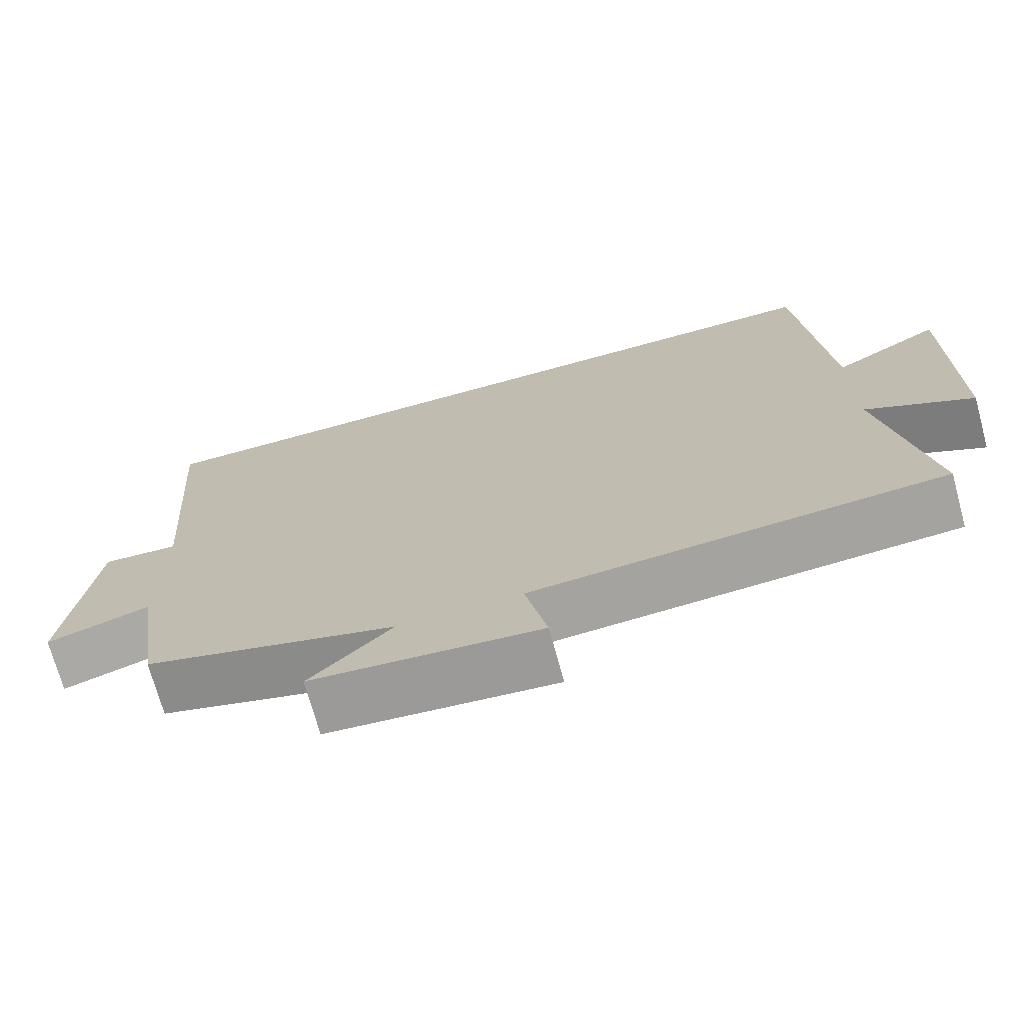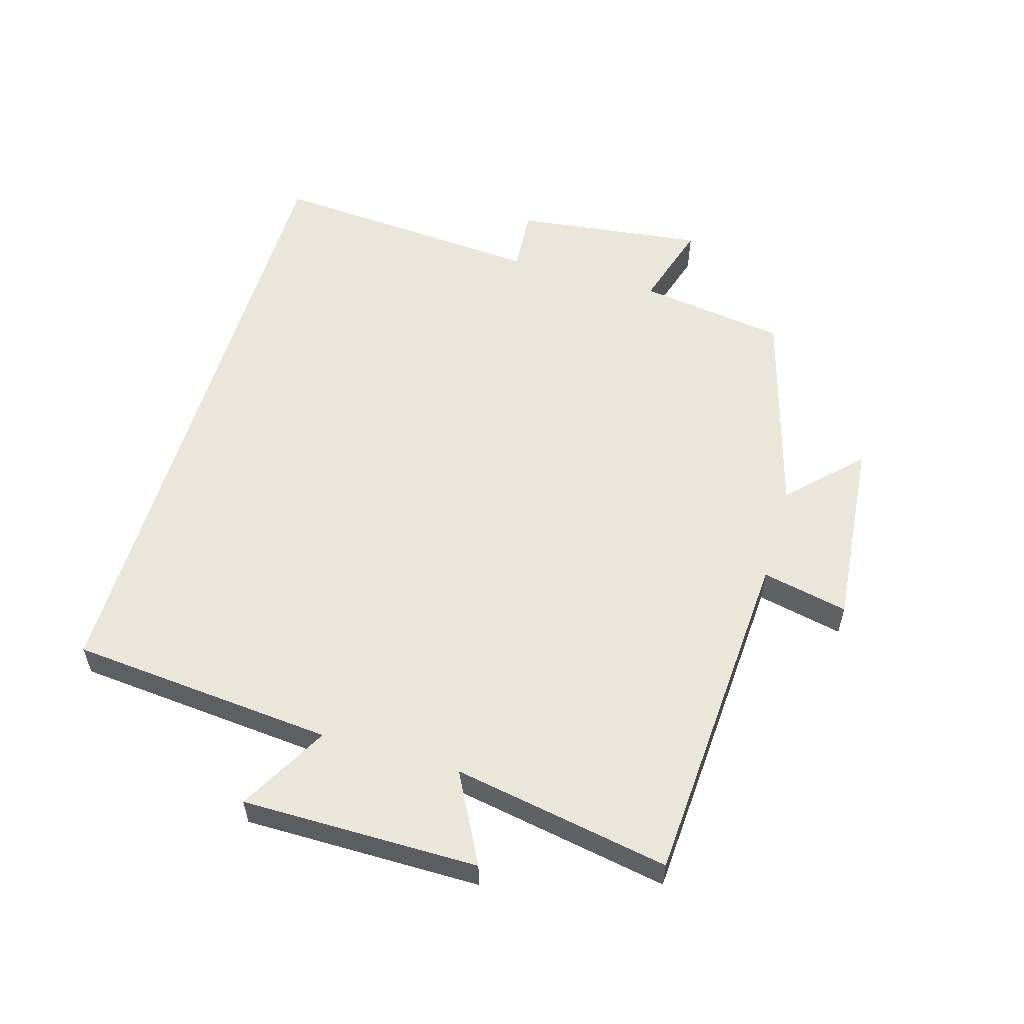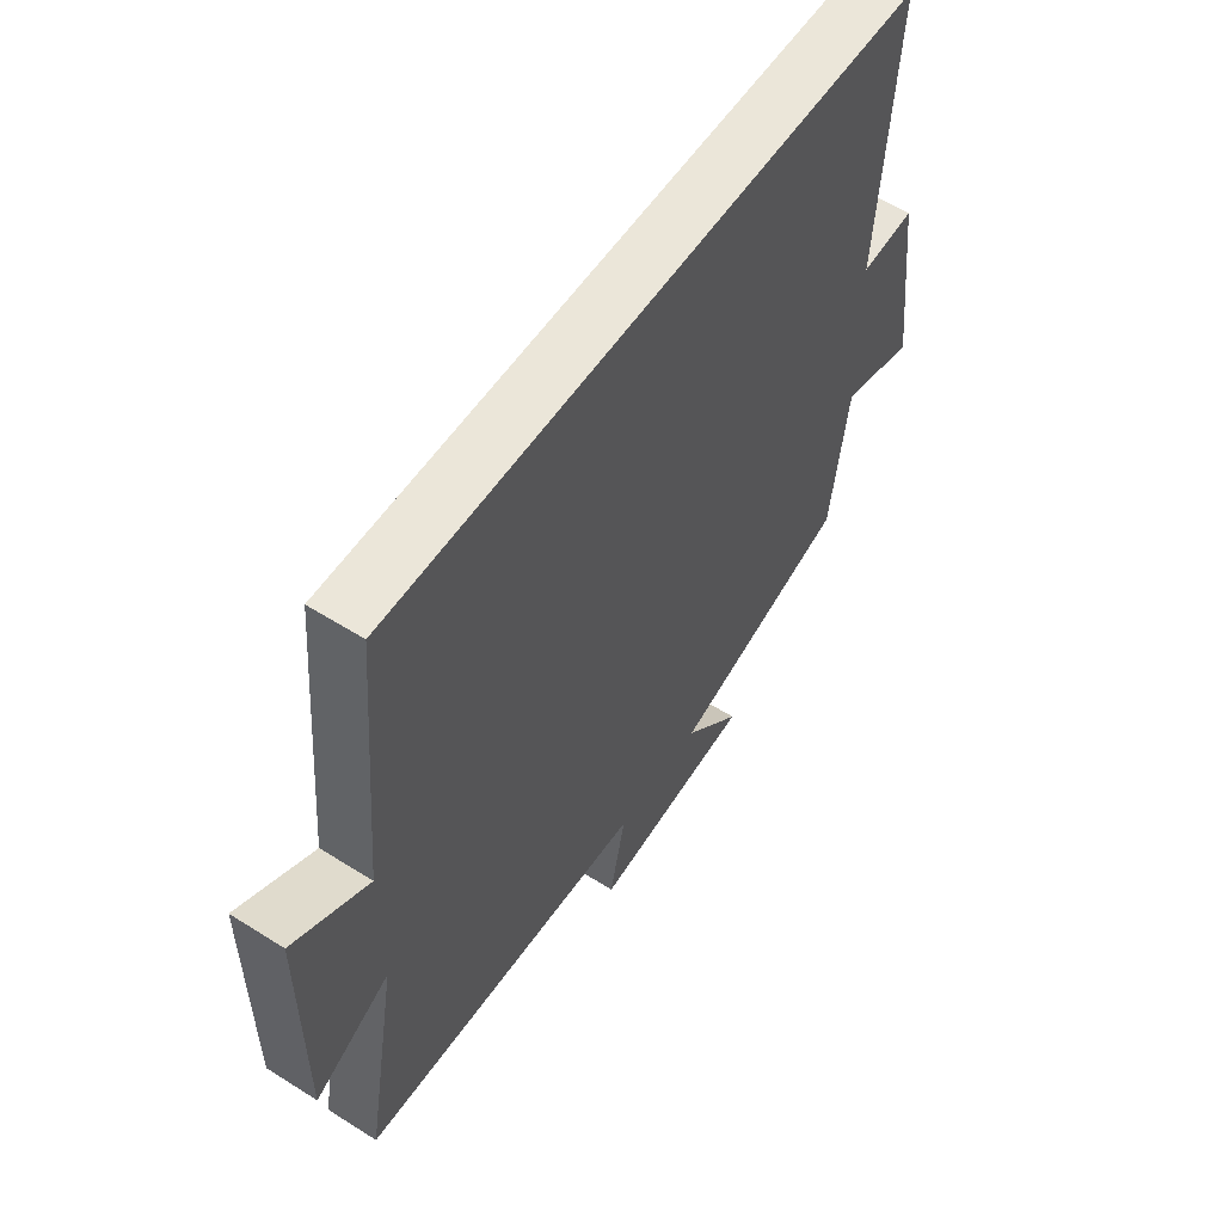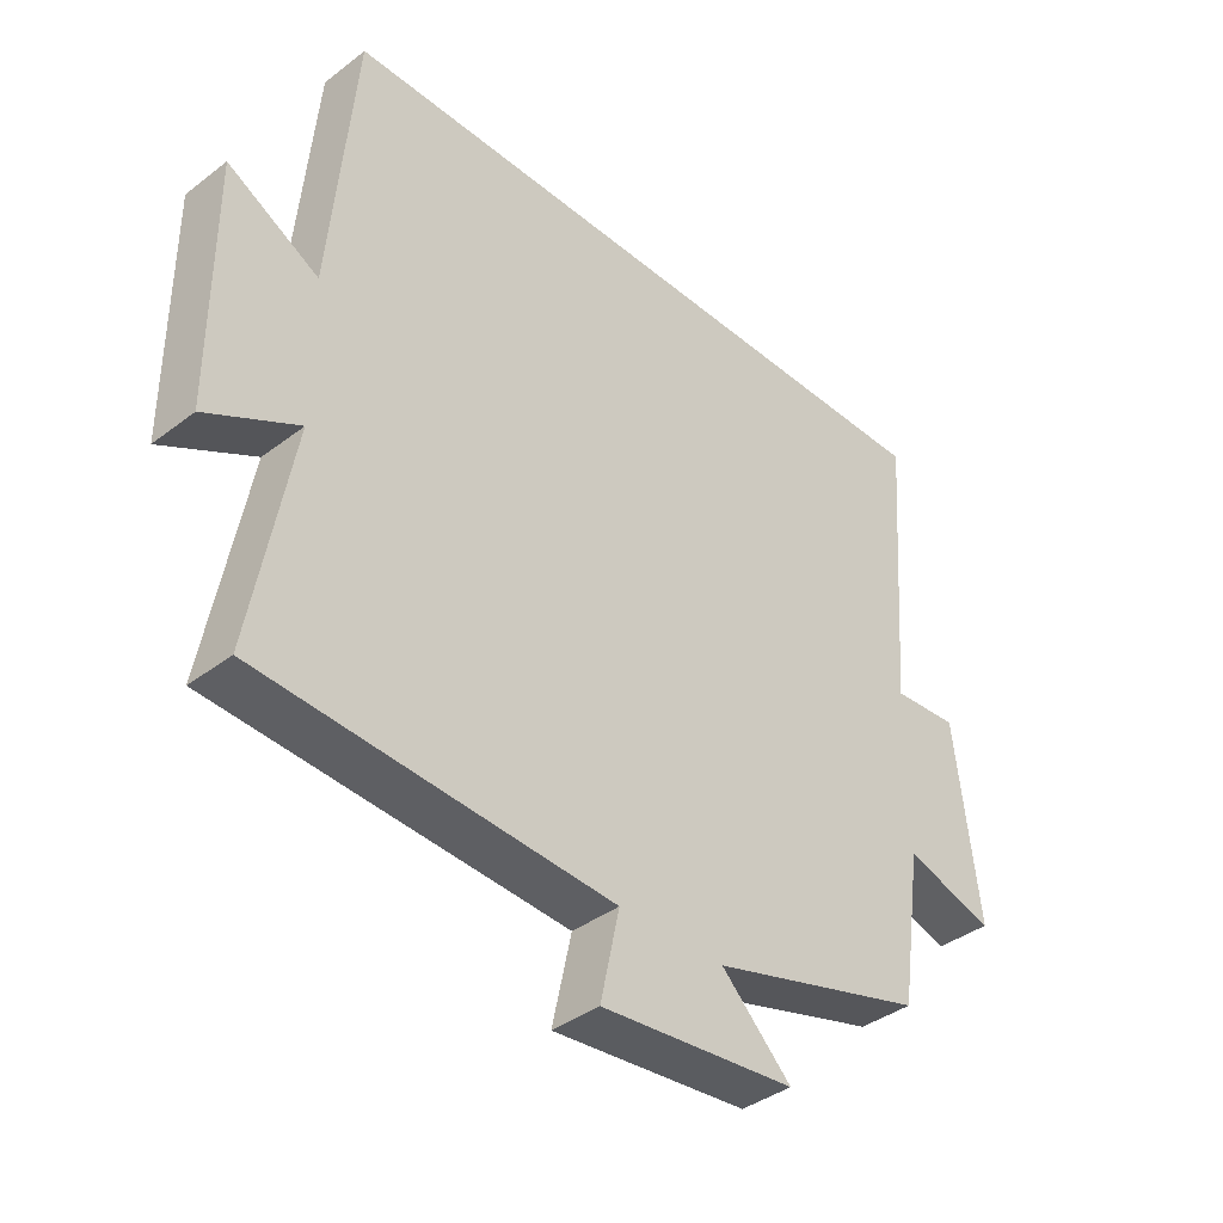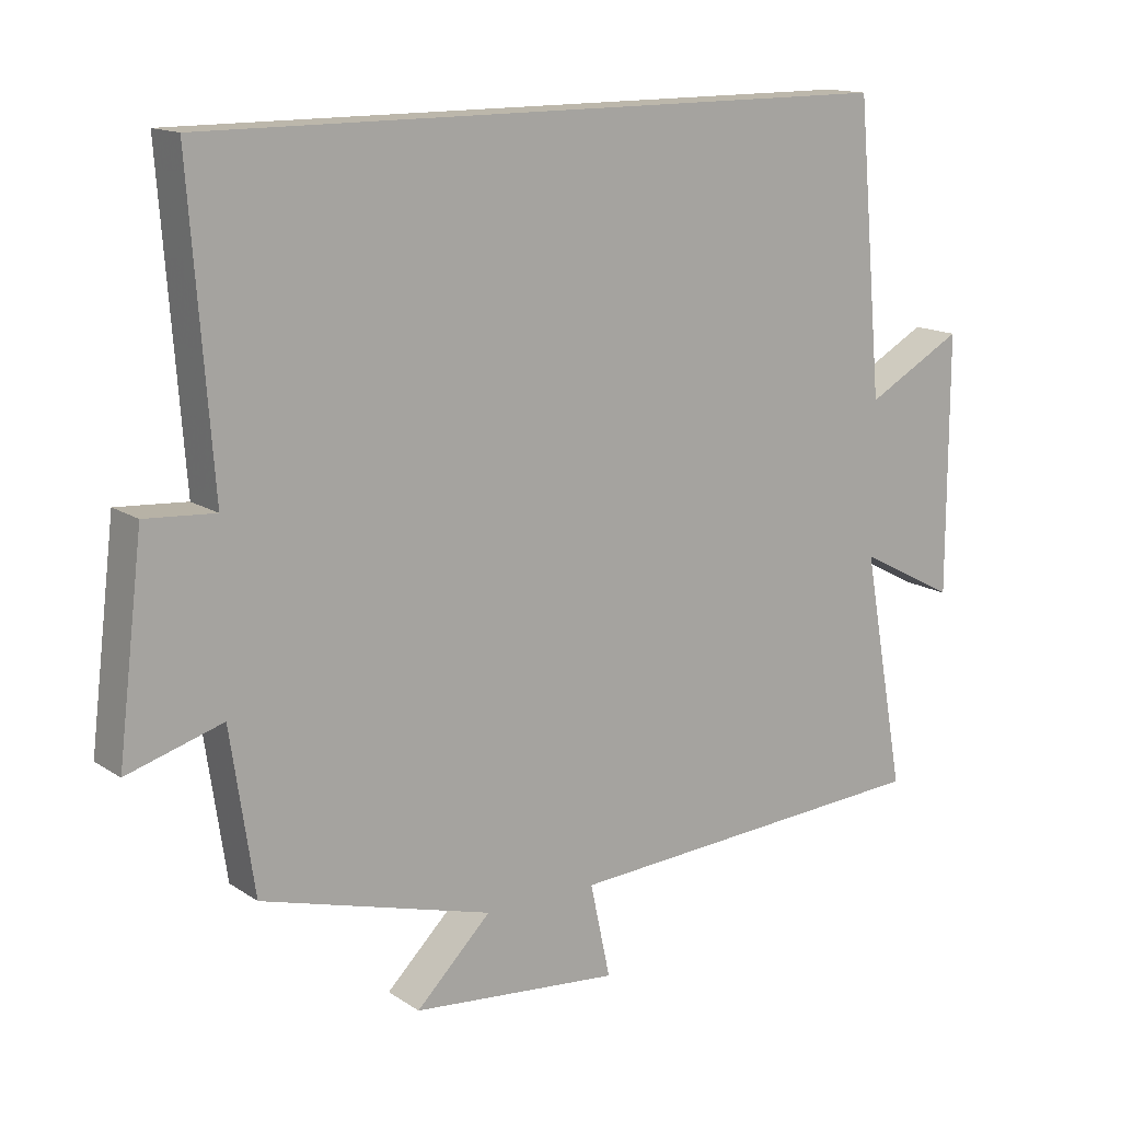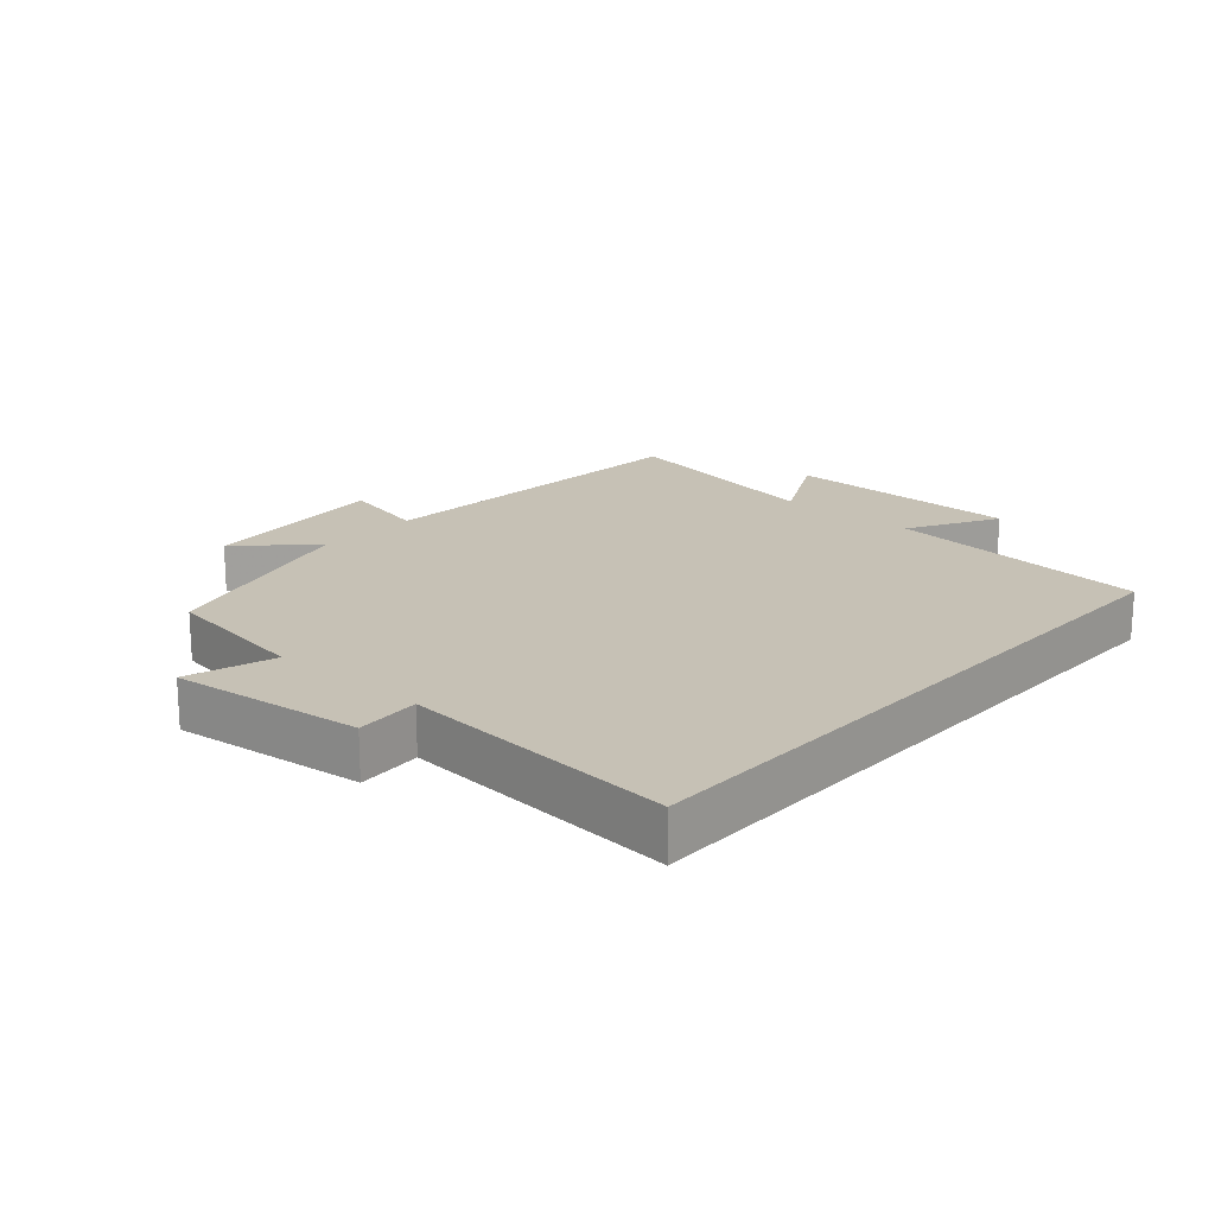
<metadata>
{"format":"obj","ext":"obj","renderer":"f3d","projection":"perspective","resolution":1024,"background":"white","views":[{"elev":-71.6,"azim":15.3,"up":"+Z"},{"elev":56.1,"azim":106.3,"up":"+Y"},{"elev":56.6,"azim":123.4,"up":"+Z"},{"elev":-38.9,"azim":133.7,"up":"+Z"},{"elev":14.4,"azim":-35.7,"up":"+Z"},{"elev":18.8,"azim":-48.1,"up":"+Y"}]}
</metadata>
<code>
v 0.463 0.07 0.5
v 0.5 0.07 0.089
v 0.639 0.07 0.166
v 0.639 0.07 -0.202
v 0.5 0.07 -0.129
v 0.561 0.07 -0.466
v 0.026 0.07 -0.5
v 0.055 0.07 -0.634
v -0.243 0.07 -0.606
v -0.136 0.07 -0.5
v -0.466 0.07 -0.407
v -0.5 0.07 -0.177
v -0.636 0.07 -0.218
v -0.6 0.07 0.078
v -0.5 0.07 0.071
v -0.532 0.07 0.5
v 0.463 0 0.5
v 0.5 0 0.089
v 0.639 0 0.166
v 0.639 0 -0.202
v 0.5 0 -0.129
v 0.561 0 -0.466
v 0.026 0 -0.5
v 0.055 0 -0.634
v -0.243 0 -0.606
v -0.136 0 -0.5
v -0.466 0 -0.407
v -0.5 0 -0.177
v -0.636 0 -0.218
v -0.6 0 0.078
v -0.5 0 0.071
v -0.532 0 0.5
f 15 16 1 2
f 12 13 14 15
f 12 15 2
f 11 12 2
f 10 11 2
f 7 8 9 10
f 5 6 7 10
f 5 10 2 3
f 3 4 5
f 18 17 32 31
f 31 30 29 28
f 18 31 28
f 18 28 27
f 18 27 26
f 26 25 24 23
f 26 23 22 21
f 19 18 26 21
f 21 20 19
f 1 17 18 2
f 2 18 19 3
f 3 19 20 4
f 4 20 21 5
f 5 21 22 6
f 6 22 23 7
f 7 23 24 8
f 8 24 25 9
f 9 25 26 10
f 10 26 27 11
f 11 27 28 12
f 12 28 29 13
f 13 29 30 14
f 14 30 31 15
f 15 31 32 16
f 16 32 17 1

</code>
